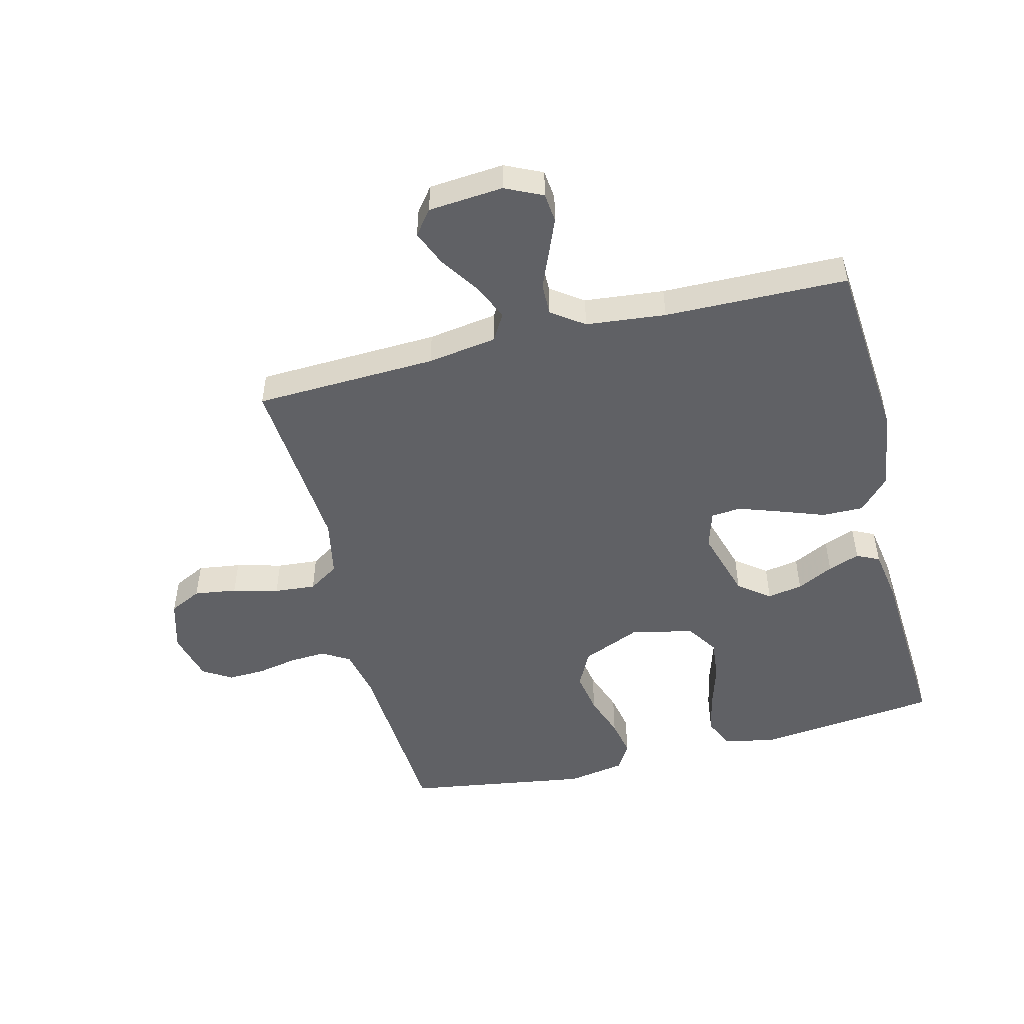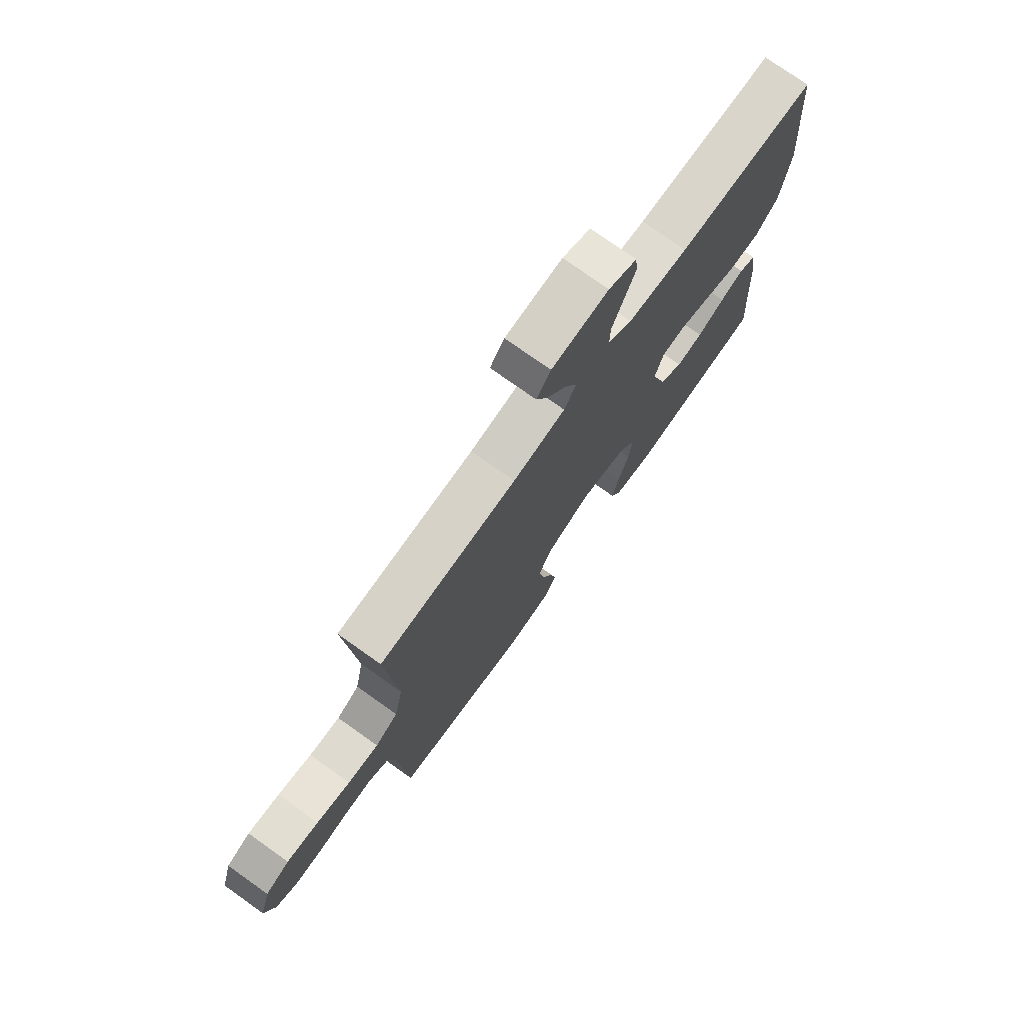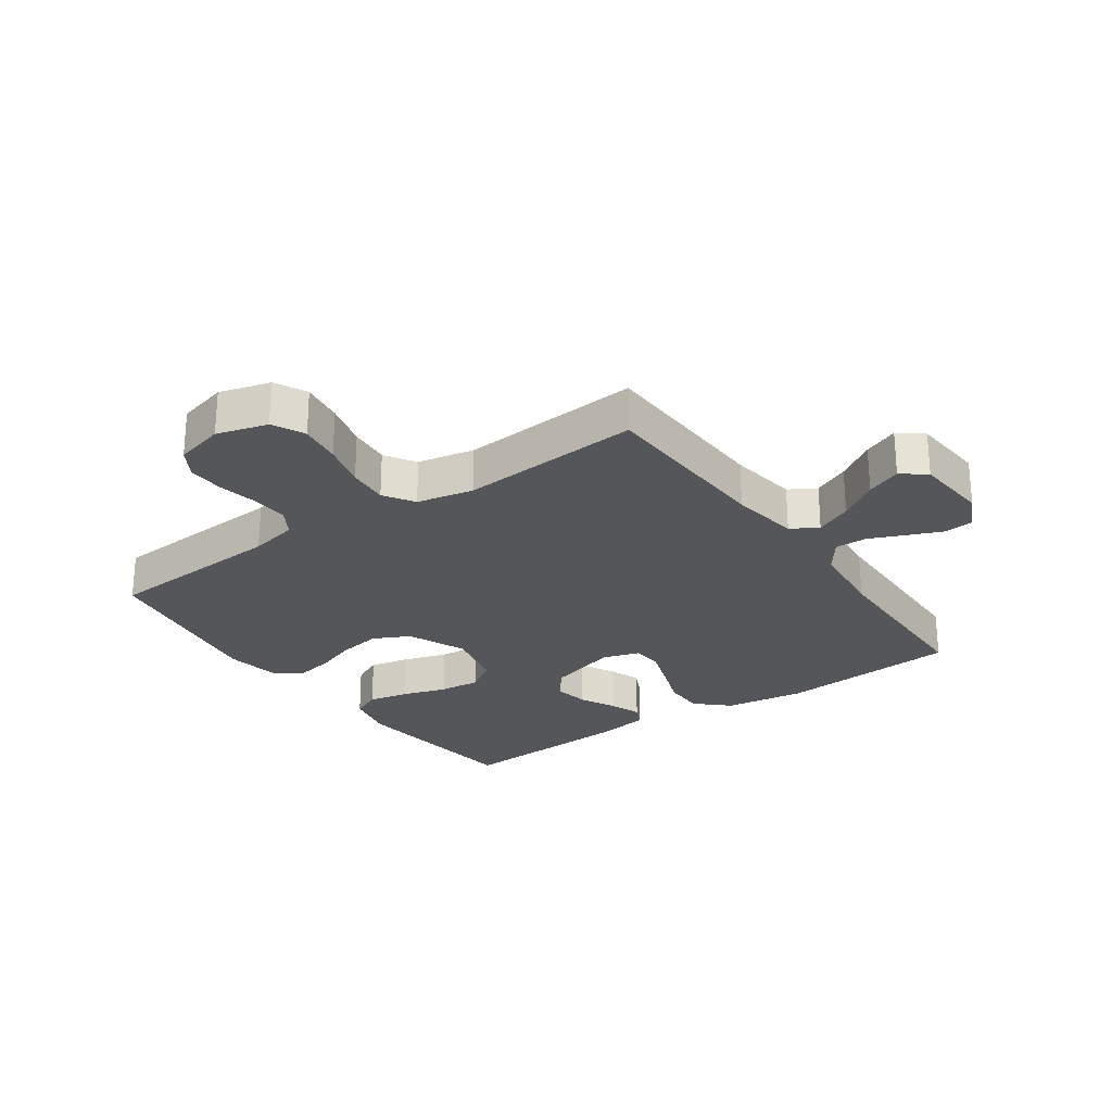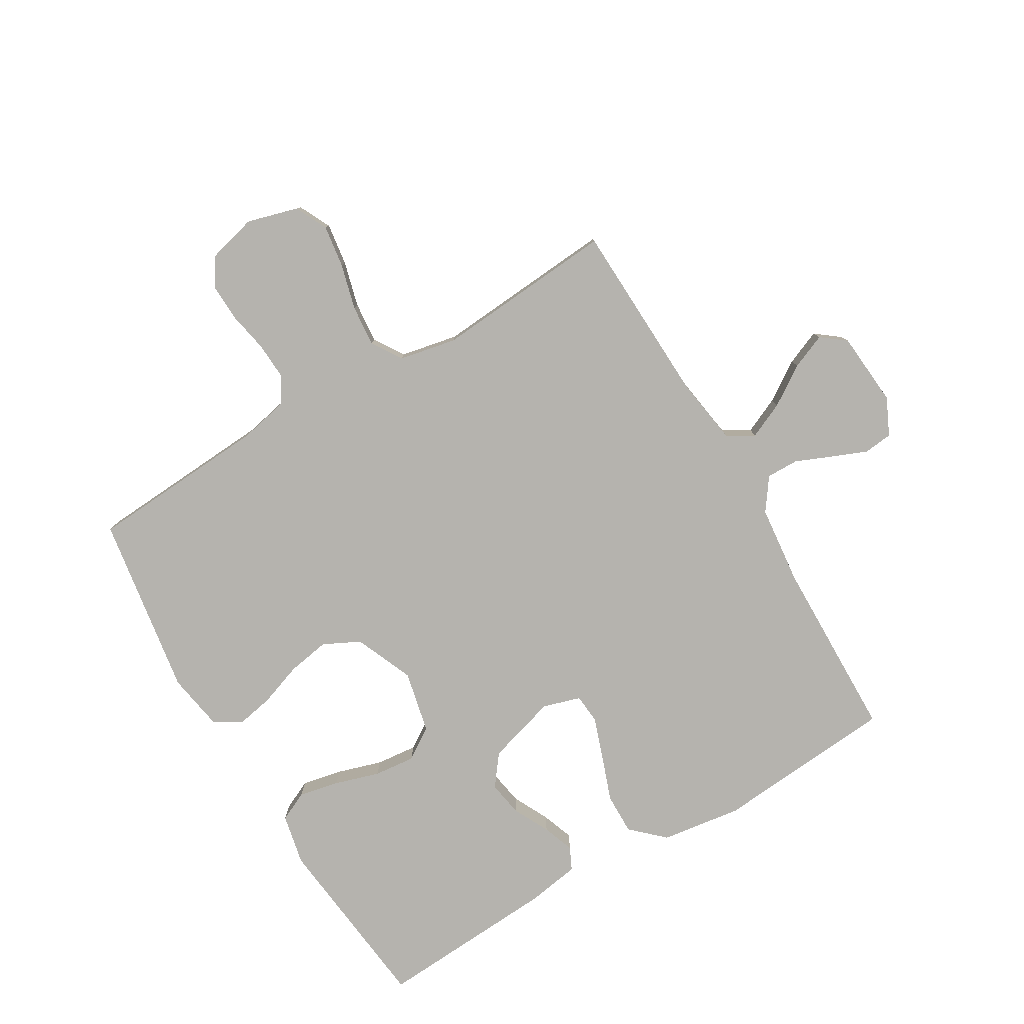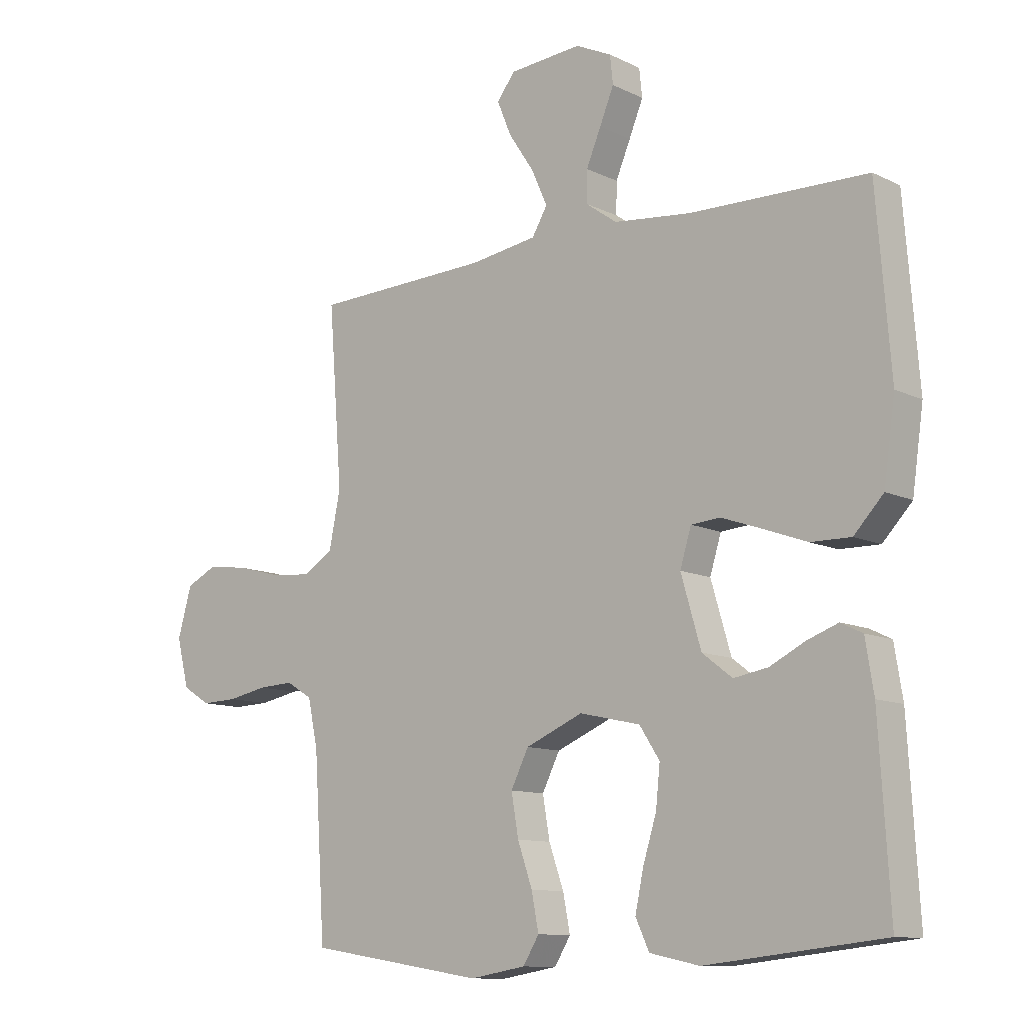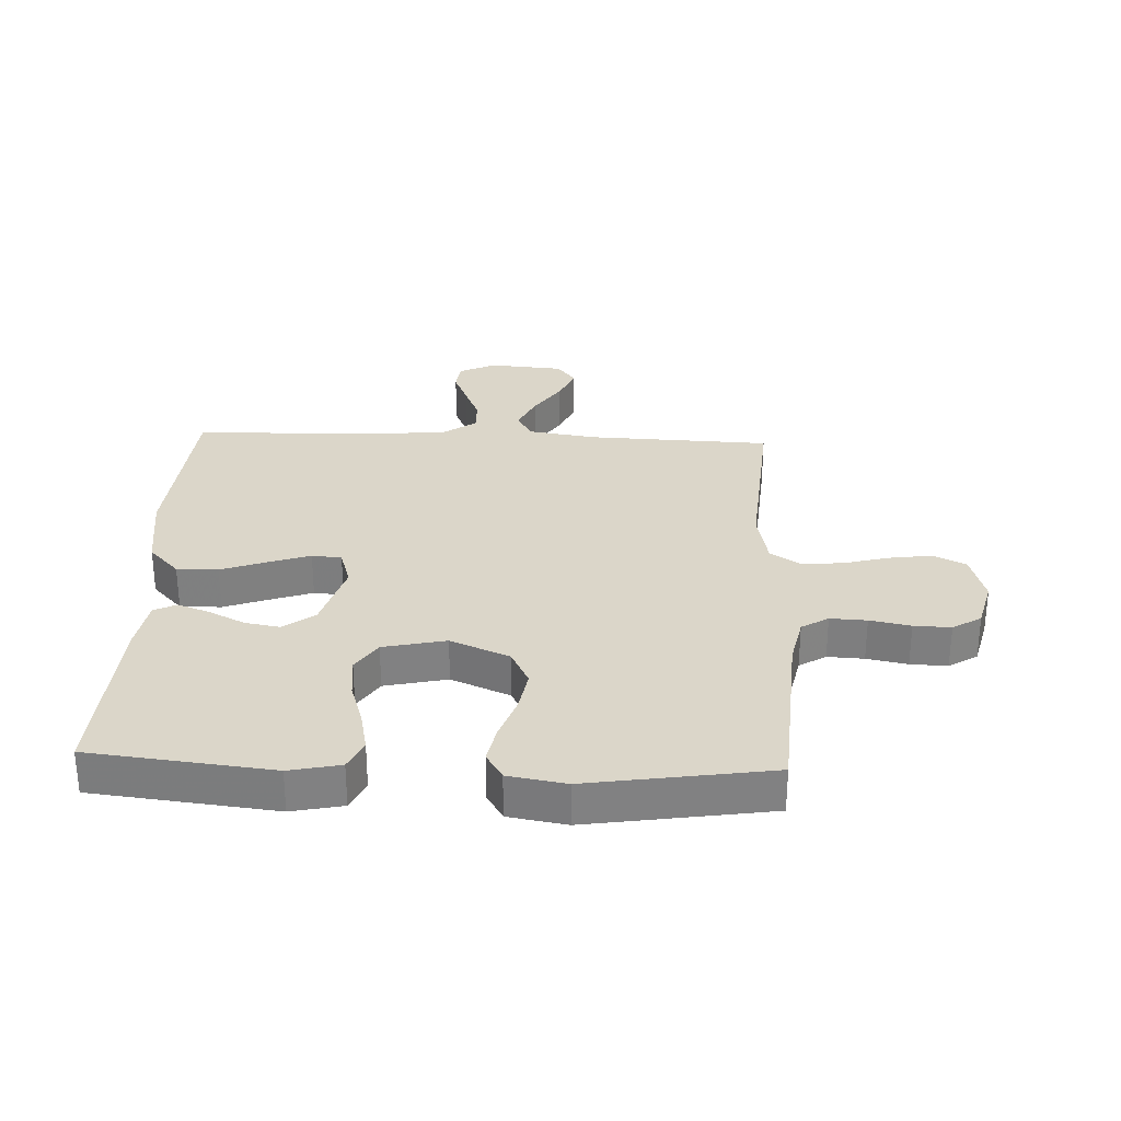
<metadata>
{"format":"obj","ext":"obj","renderer":"f3d","projection":"perspective","resolution":1024,"background":"white","views":[{"elev":-49.9,"azim":14.2,"up":"+Y"},{"elev":75.5,"azim":-54.6,"up":"+Z"},{"elev":-25.7,"azim":-54.9,"up":"+Y"},{"elev":-79.9,"azim":-59.3,"up":"+Y"},{"elev":-11.0,"azim":40.3,"up":"+Z"},{"elev":29.9,"azim":-177.5,"up":"+Y"}]}
</metadata>
<code>
v -0.5 0.07 -0.5
v -0.519 0.07 -0.2
v -0.536 0.07 -0.12
v -0.58 0.07 -0.093
v -0.64 0.07 -0.096
v -0.707 0.07 -0.109
v -0.768 0.07 -0.111
v -0.815 0.07 -0.082
v -0.836 0.07 0
v -0.812 0.07 0.084
v -0.759 0.07 0.11
v -0.689 0.07 0.1
v -0.614 0.07 0.08
v -0.546 0.07 0.074
v -0.496 0.07 0.106
v -0.477 0.07 0.2
v -0.5 0.07 0.5
v -0.2 0.07 0.511
v -0.086 0.07 0.528
v -0.06 0.07 0.572
v -0.087 0.07 0.632
v -0.13 0.07 0.697
v -0.154 0.07 0.755
v -0.123 0.07 0.795
v 0 0.07 0.805
v 0.061 0.07 0.776
v 0.066 0.07 0.728
v 0.042 0.07 0.67
v 0.017 0.07 0.611
v 0.016 0.07 0.558
v 0.069 0.07 0.52
v 0.2 0.07 0.506
v 0.5 0.07 0.5
v 0.524 0.07 0.2
v 0.505 0.07 0.067
v 0.455 0.07 0.014
v 0.387 0.07 0.015
v 0.313 0.07 0.042
v 0.244 0.07 0.066
v 0.195 0.07 0.062
v 0.176 0.07 0
v 0.21 0.07 -0.116
v 0.261 0.07 -0.155
v 0.319 0.07 -0.145
v 0.379 0.07 -0.115
v 0.431 0.07 -0.096
v 0.468 0.07 -0.114
v 0.482 0.07 -0.2
v 0.5 0.07 -0.5
v 0.2 0.07 -0.533
v 0.116 0.07 -0.515
v 0.093 0.07 -0.466
v 0.107 0.07 -0.4
v 0.13 0.07 -0.326
v 0.137 0.07 -0.258
v 0.103 0.07 -0.206
v 0 0.07 -0.183
v -0.097 0.07 -0.224
v -0.127 0.07 -0.284
v -0.115 0.07 -0.354
v -0.09 0.07 -0.425
v -0.078 0.07 -0.487
v -0.105 0.07 -0.531
v -0.2 0.07 -0.547
v -0.5 0 -0.5
v -0.519 0 -0.2
v -0.536 0 -0.12
v -0.58 0 -0.093
v -0.64 0 -0.096
v -0.707 0 -0.109
v -0.768 0 -0.111
v -0.815 0 -0.082
v -0.836 0 0
v -0.812 0 0.084
v -0.759 0 0.11
v -0.689 0 0.1
v -0.614 0 0.08
v -0.546 0 0.074
v -0.496 0 0.106
v -0.477 0 0.2
v -0.5 0 0.5
v -0.2 0 0.511
v -0.086 0 0.528
v -0.06 0 0.572
v -0.087 0 0.632
v -0.13 0 0.697
v -0.154 0 0.755
v -0.123 0 0.795
v 0 0 0.805
v 0.061 0 0.776
v 0.066 0 0.728
v 0.042 0 0.67
v 0.017 0 0.611
v 0.016 0 0.558
v 0.069 0 0.52
v 0.2 0 0.506
v 0.5 0 0.5
v 0.524 0 0.2
v 0.505 0 0.067
v 0.455 0 0.014
v 0.387 0 0.015
v 0.313 0 0.042
v 0.244 0 0.066
v 0.195 0 0.062
v 0.176 0 0
v 0.21 0 -0.116
v 0.261 0 -0.155
v 0.319 0 -0.145
v 0.379 0 -0.115
v 0.431 0 -0.096
v 0.468 0 -0.114
v 0.482 0 -0.2
v 0.5 0 -0.5
v 0.2 0 -0.533
v 0.116 0 -0.515
v 0.093 0 -0.466
v 0.107 0 -0.4
v 0.13 0 -0.326
v 0.137 0 -0.258
v 0.103 0 -0.206
v 0 0 -0.183
v -0.097 0 -0.224
v -0.127 0 -0.284
v -0.115 0 -0.354
v -0.09 0 -0.425
v -0.078 0 -0.487
v -0.105 0 -0.531
v -0.2 0 -0.547
f 64 1 2
f 63 64 2
f 62 63 2
f 61 62 2
f 60 61 2
f 59 60 2 3
f 58 59 3 4
f 57 58 4
f 52 53 54
f 51 52 54
f 50 51 54
f 49 50 54
f 48 49 54
f 47 48 54
f 46 47 54
f 45 46 54
f 44 45 54
f 43 44 54 55
f 42 43 55 56
f 36 37 38
f 35 36 38
f 34 35 38
f 33 34 38
f 32 33 38
f 31 32 38 39
f 30 31 39 40
f 27 28 29
f 26 27 29
f 25 26 29
f 24 25 29
f 23 24 29
f 22 23 29
f 21 22 29
f 20 21 29 30
f 30 40 41
f 20 30 41
f 19 20 41
f 16 17 18
f 42 56 57
f 41 42 57
f 19 41 57
f 18 19 57
f 16 18 57
f 15 16 57
f 11 12 13
f 10 11 13
f 9 10 13
f 8 9 13
f 7 8 13
f 6 7 13
f 5 6 13
f 14 15 57 4
f 4 5 13 14
f 66 65 128
f 66 128 127
f 66 127 126
f 66 126 125
f 66 125 124
f 67 66 124 123
f 68 67 123 122
f 68 122 121
f 118 117 116
f 118 116 115
f 118 115 114
f 118 114 113
f 118 113 112
f 118 112 111
f 118 111 110
f 118 110 109
f 118 109 108
f 119 118 108 107
f 120 119 107 106
f 102 101 100
f 102 100 99
f 102 99 98
f 102 98 97
f 102 97 96
f 103 102 96 95
f 104 103 95 94
f 93 92 91
f 93 91 90
f 93 90 89
f 93 89 88
f 93 88 87
f 93 87 86
f 93 86 85
f 94 93 85 84
f 105 104 94
f 105 94 84
f 105 84 83
f 82 81 80
f 121 120 106
f 121 106 105
f 121 105 83
f 121 83 82
f 121 82 80
f 121 80 79
f 77 76 75
f 77 75 74
f 77 74 73
f 77 73 72
f 77 72 71
f 77 71 70
f 77 70 69
f 68 121 79 78
f 78 77 69 68
f 1 65 66 2
f 2 66 67 3
f 3 67 68 4
f 4 68 69 5
f 5 69 70 6
f 6 70 71 7
f 7 71 72 8
f 8 72 73 9
f 9 73 74 10
f 10 74 75 11
f 11 75 76 12
f 12 76 77 13
f 13 77 78 14
f 14 78 79 15
f 15 79 80 16
f 16 80 81 17
f 17 81 82 18
f 18 82 83 19
f 19 83 84 20
f 20 84 85 21
f 21 85 86 22
f 22 86 87 23
f 23 87 88 24
f 24 88 89 25
f 25 89 90 26
f 26 90 91 27
f 27 91 92 28
f 28 92 93 29
f 29 93 94 30
f 30 94 95 31
f 31 95 96 32
f 32 96 97 33
f 33 97 98 34
f 34 98 99 35
f 35 99 100 36
f 36 100 101 37
f 37 101 102 38
f 38 102 103 39
f 39 103 104 40
f 40 104 105 41
f 41 105 106 42
f 42 106 107 43
f 43 107 108 44
f 44 108 109 45
f 45 109 110 46
f 46 110 111 47
f 47 111 112 48
f 48 112 113 49
f 49 113 114 50
f 50 114 115 51
f 51 115 116 52
f 52 116 117 53
f 53 117 118 54
f 54 118 119 55
f 55 119 120 56
f 56 120 121 57
f 57 121 122 58
f 58 122 123 59
f 59 123 124 60
f 60 124 125 61
f 61 125 126 62
f 62 126 127 63
f 63 127 128 64
f 64 128 65 1

</code>
